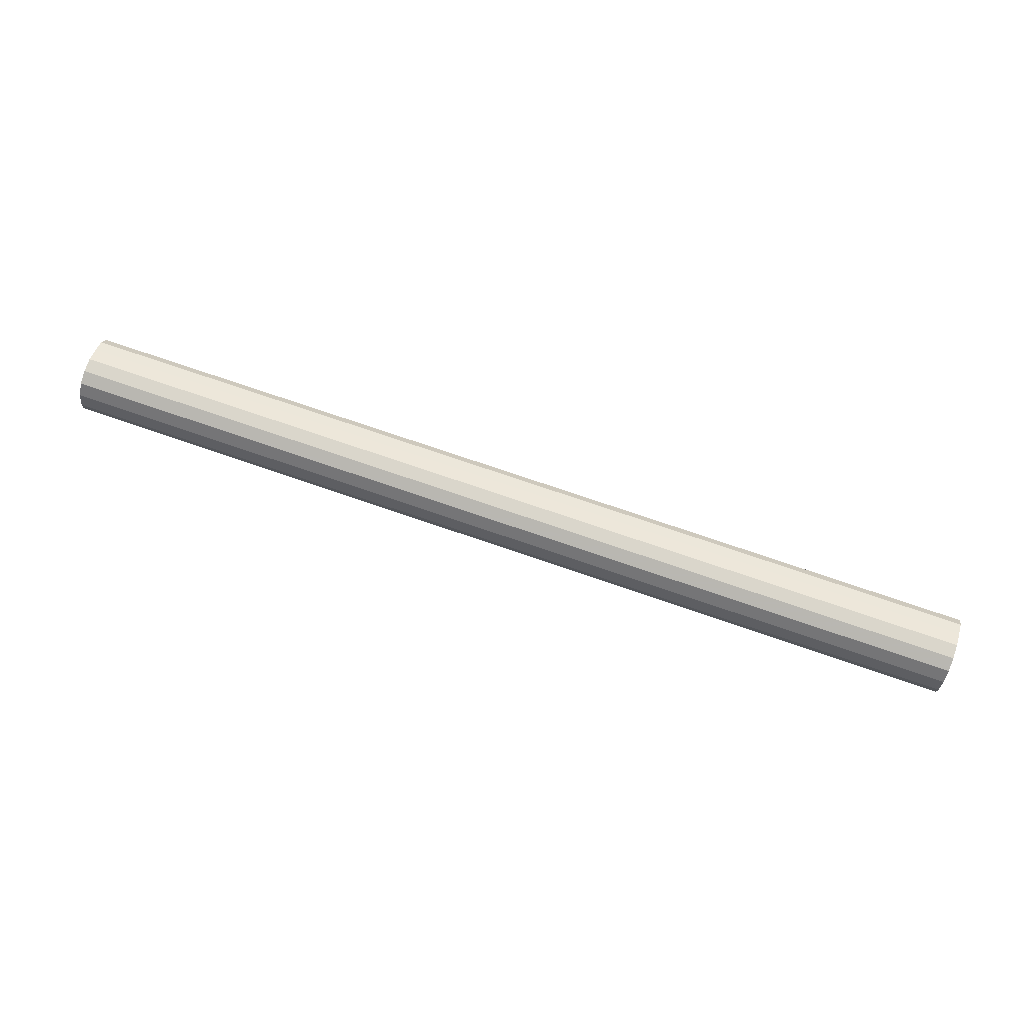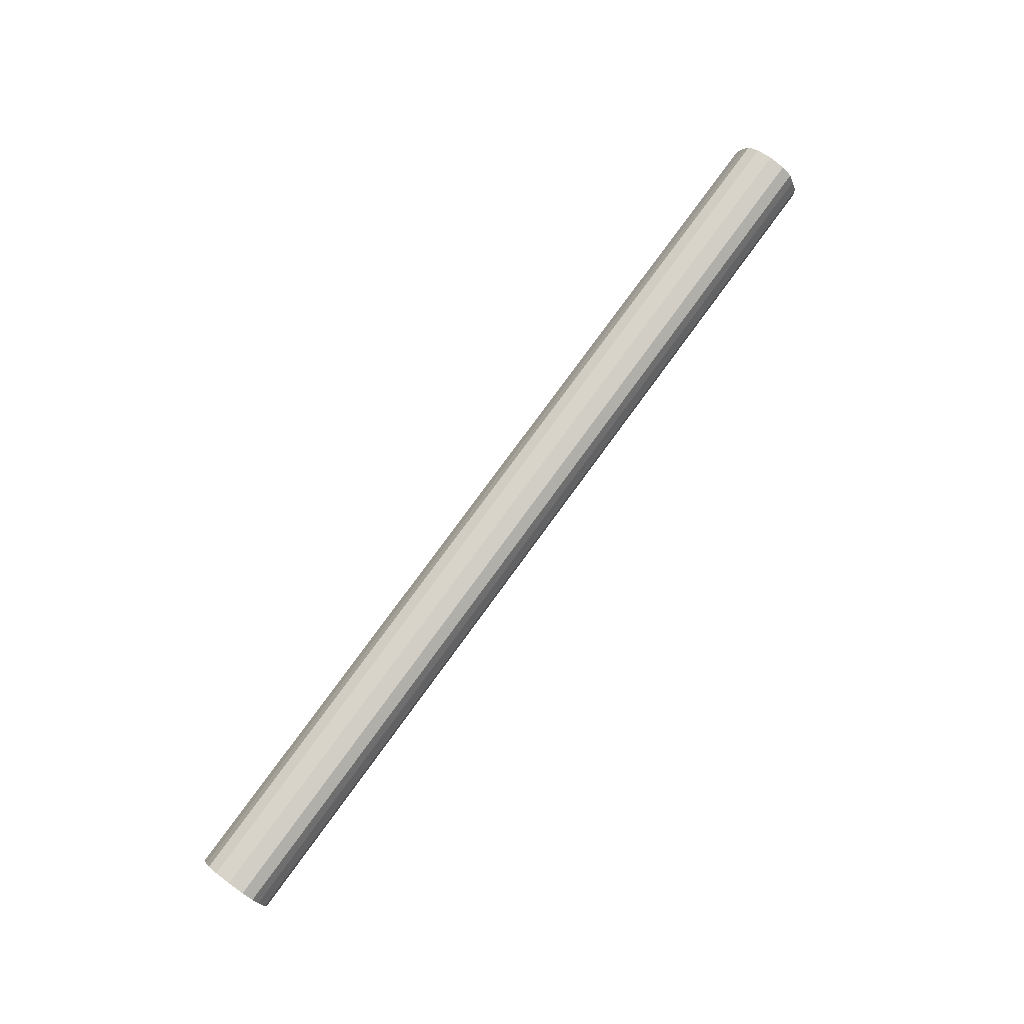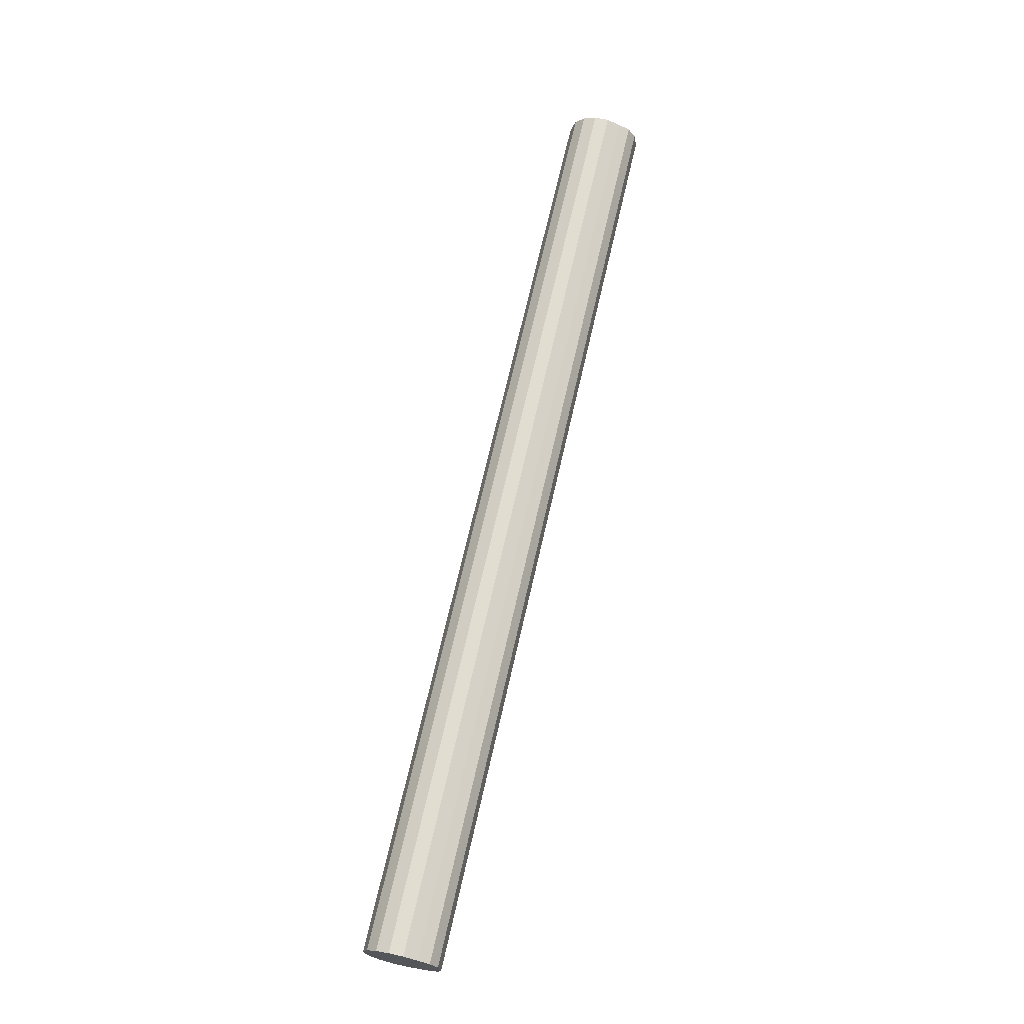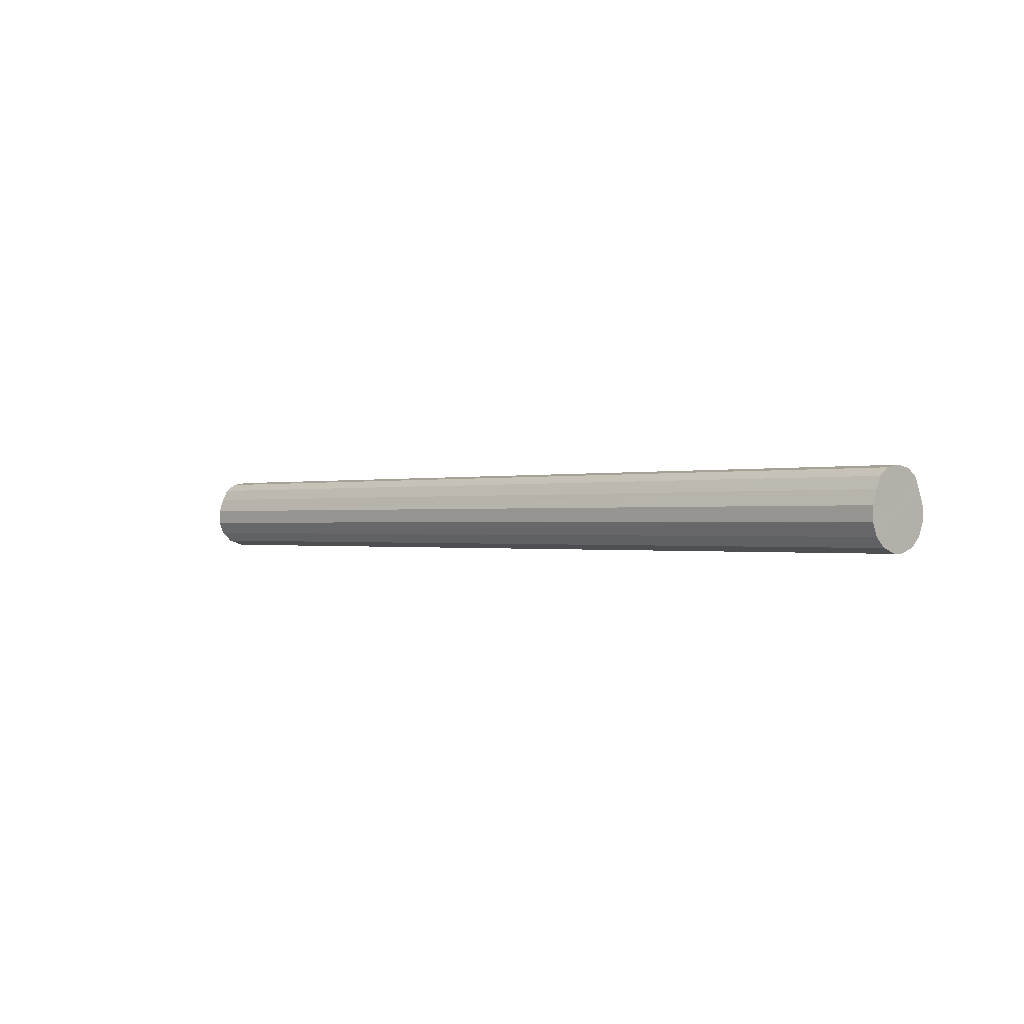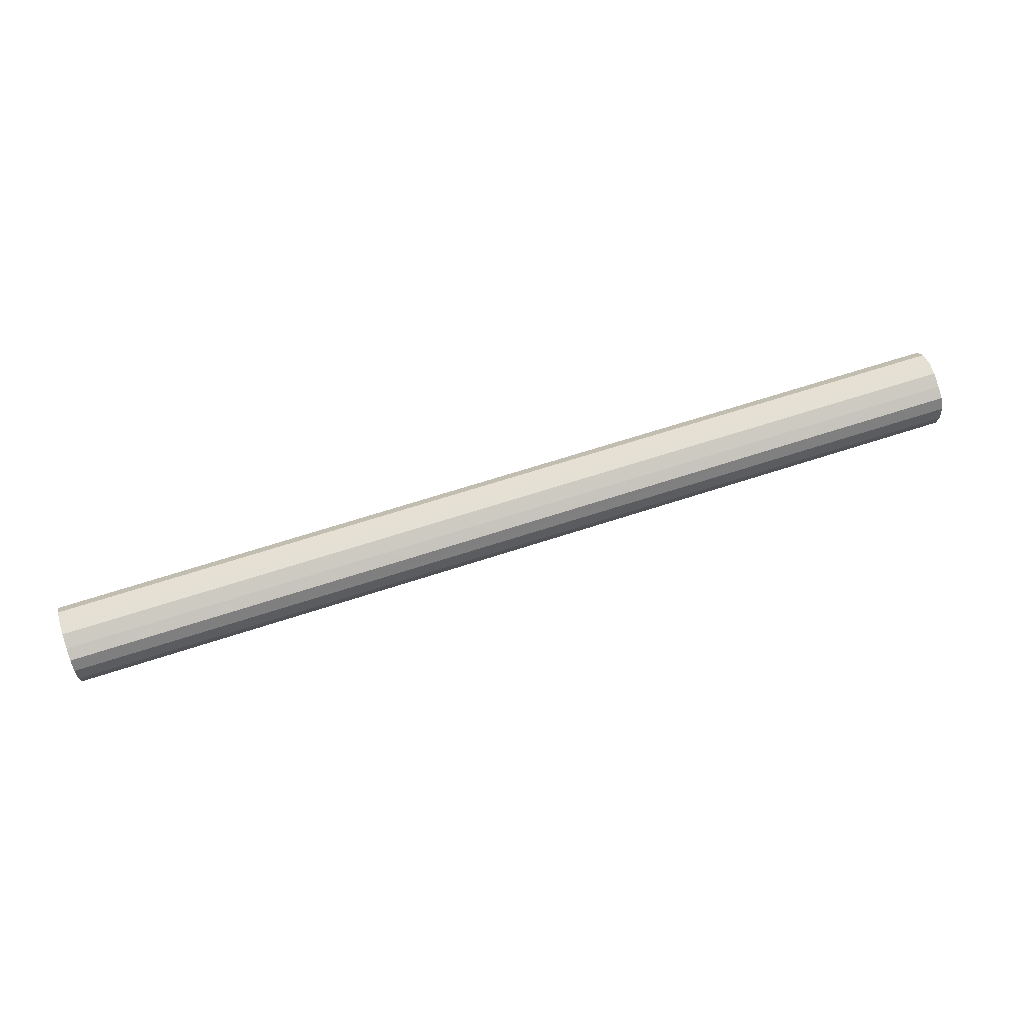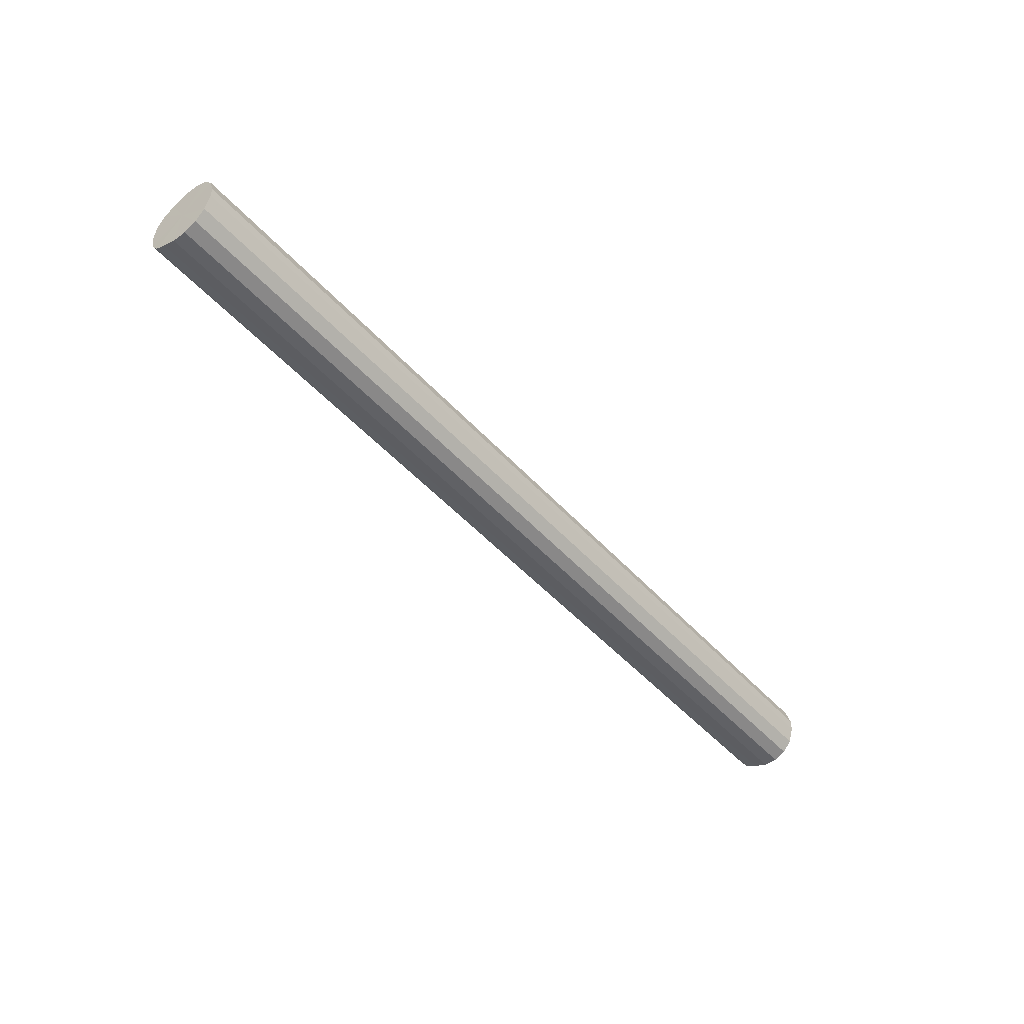
<metadata>
{"format":"obj","ext":"obj","renderer":"f3d","projection":"perspective","resolution":1024,"background":"white","views":[{"elev":73.7,"azim":-161.0,"up":"+Y"},{"elev":77.8,"azim":126.1,"up":"+Z"},{"elev":68.5,"azim":-77.2,"up":"+Y"},{"elev":-0.4,"azim":45.4,"up":"+Z"},{"elev":65.9,"azim":-18.2,"up":"+Y"},{"elev":-47.8,"azim":129.5,"up":"+Y"}]}
</metadata>
<code>
o 30255
v 2205 1865 9.991
v 2205 1865 9.987
v 2204 1865 9.991
v 2205 1865 9.973
v 2204 1865 9.987
v 2205 1865 9.987
v 2204 1865 9.987
v 2205 1865 9.952
v 2204 1865 9.973
v 2205 1865 9.973
v 2204 1865 9.973
v 2205 1865 9.927
v 2204 1865 9.952
v 2205 1865 9.952
v 2204 1865 9.952
v 2205 1865 9.901
v 2204 1865 9.927
v 2205 1865 9.927
v 2204 1865 9.927
v 2205 1865 9.878
v 2204 1865 9.901
v 2205 1865 9.901
v 2204 1865 9.901
v 2205 1865 9.861
v 2204 1865 9.878
v 2205 1865 9.878
v 2204 1865 9.878
v 2205 1865 9.851
v 2204 1865 9.861
v 2205 1865 9.861
v 2204 1865 9.861
v 2205 1865 9.851
v 2204 1865 9.851
v 2204 1865 9.851
v 2204 1865 9.991
v 2205 1865 9.987
v 2204 1865 9.987
v 2205 1865 9.973
v 2204 1865 9.973
v 2204 1865 9.987
v 2205 1865 9.991
v 2204 1865 9.973
v 2205 1865 9.987
v 2205 1865 9.952
v 2204 1865 9.952
v 2204 1865 9.952
v 2205 1865 9.973
v 2204 1865 9.927
v 2205 1865 9.952
v 2205 1865 9.927
v 2204 1865 9.927
v 2204 1865 9.901
v 2205 1865 9.927
v 2204 1865 9.878
v 2205 1865 9.901
v 2205 1865 9.901
v 2204 1865 9.901
v 2204 1865 9.861
v 2205 1865 9.878
v 2204 1865 9.851
v 2205 1865 9.861
v 2205 1865 9.878
v 2204 1865 9.878
v 2204 1865 9.851
v 2205 1865 9.851
v 2204 1865 9.861
v 2205 1865 9.851
v 2205 1865 9.861
v 2205 1865 9.921
v 2205 1865 9.987
v 2205 1865 9.991
v 2205 1865 9.973
v 2205 1865 9.987
v 2205 1865 9.952
v 2205 1865 9.973
v 2205 1865 9.927
v 2205 1865 9.952
v 2205 1865 9.901
v 2205 1865 9.927
v 2205 1865 9.878
v 2205 1865 9.901
v 2205 1865 9.861
v 2205 1865 9.878
v 2205 1865 9.851
v 2205 1865 9.861
v 2205 1865 9.851
v 2204 1865 9.921
v 2204 1865 9.991
v 2204 1865 9.987
v 2204 1865 9.987
v 2204 1865 9.973
v 2204 1865 9.973
v 2204 1865 9.952
v 2204 1865 9.952
v 2204 1865 9.927
v 2204 1865 9.927
v 2204 1865 9.901
v 2204 1865 9.901
v 2204 1865 9.878
v 2204 1865 9.878
v 2204 1865 9.861
v 2204 1865 9.861
v 2204 1865 9.851
v 2204 1865 9.851
f 1 2 3
f 2 4 5
f 6 1 7
f 4 8 9
f 10 6 11
f 8 12 13
f 14 10 15
f 12 16 17
f 18 14 19
f 16 20 21
f 22 18 23
f 20 24 25
f 26 22 27
f 24 28 29
f 30 26 31
f 28 32 33
f 32 30 34
f 35 36 37
f 37 38 39
f 40 41 35
f 42 43 40
f 39 44 45
f 46 47 42
f 48 49 46
f 45 50 51
f 52 53 48
f 54 55 52
f 51 56 57
f 58 59 54
f 60 61 58
f 57 62 63
f 64 65 60
f 66 67 64
f 63 68 66
f 69 70 71
f 69 72 70
f 69 71 73
f 69 74 72
f 69 73 75
f 69 76 74
f 69 75 77
f 69 78 76
f 69 77 79
f 69 80 78
f 69 79 81
f 69 82 80
f 69 81 83
f 69 84 82
f 69 83 85
f 69 86 84
f 69 85 86
f 87 88 89
f 87 90 88
f 87 89 91
f 87 92 90
f 87 91 93
f 87 94 92
f 87 93 95
f 87 96 94
f 87 95 97
f 87 98 96
f 87 97 99
f 87 100 98
f 87 99 101
f 87 102 100
f 87 101 103
f 87 104 102
f 87 103 104

</code>
